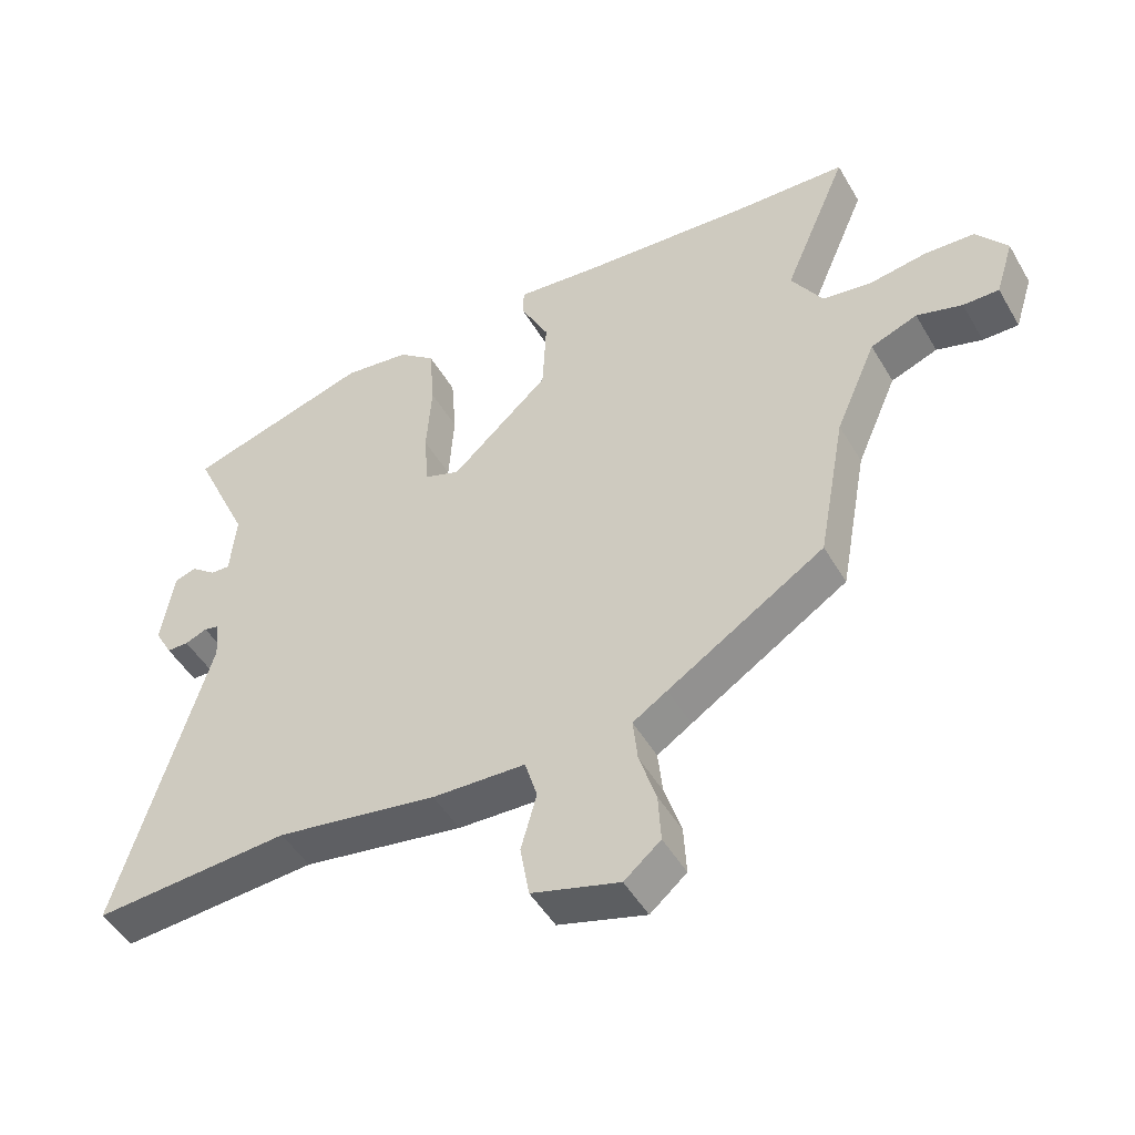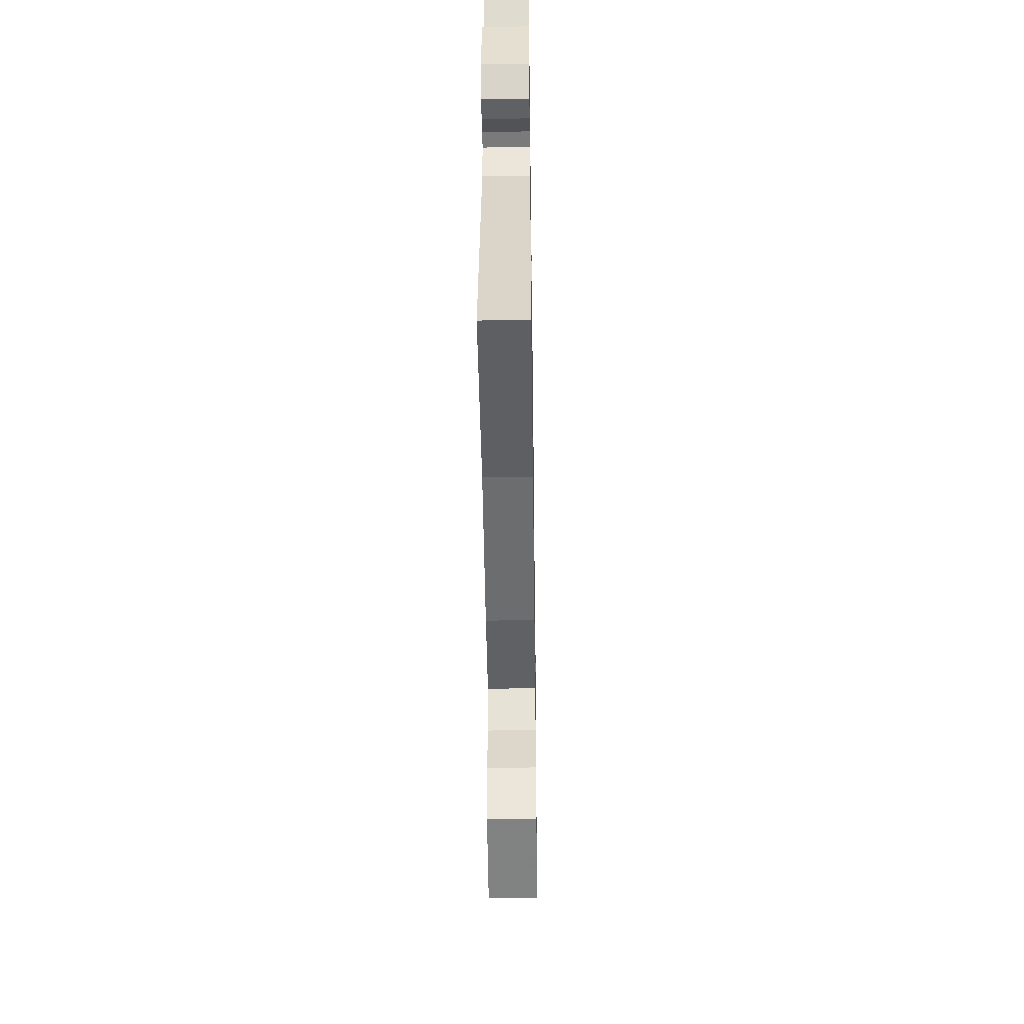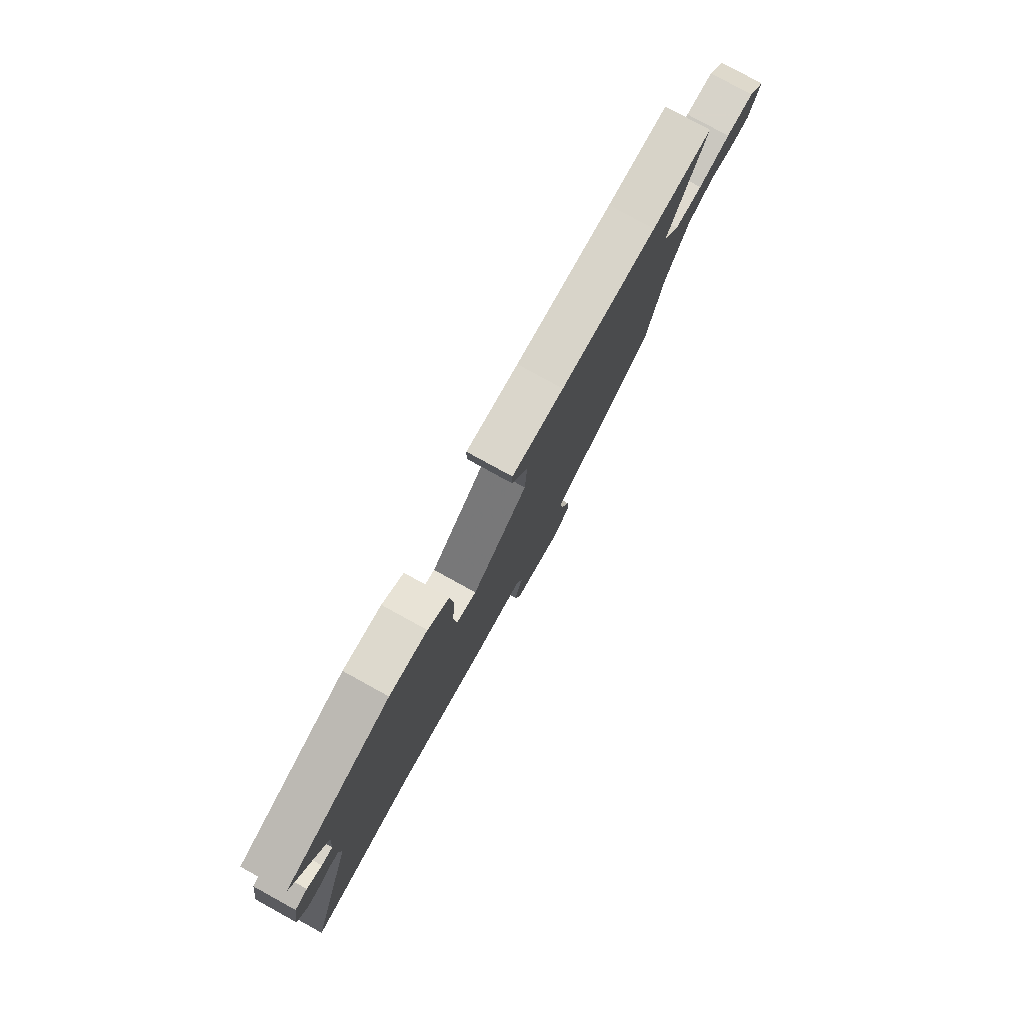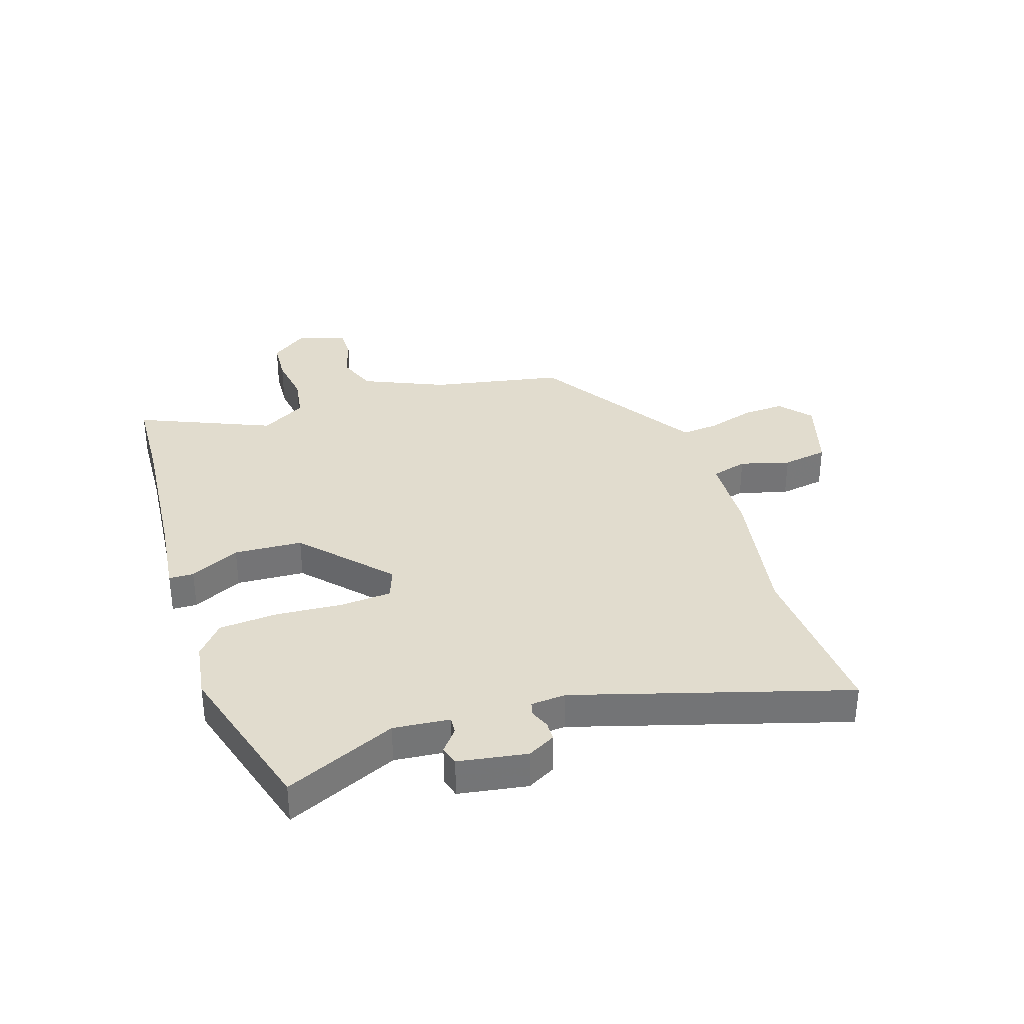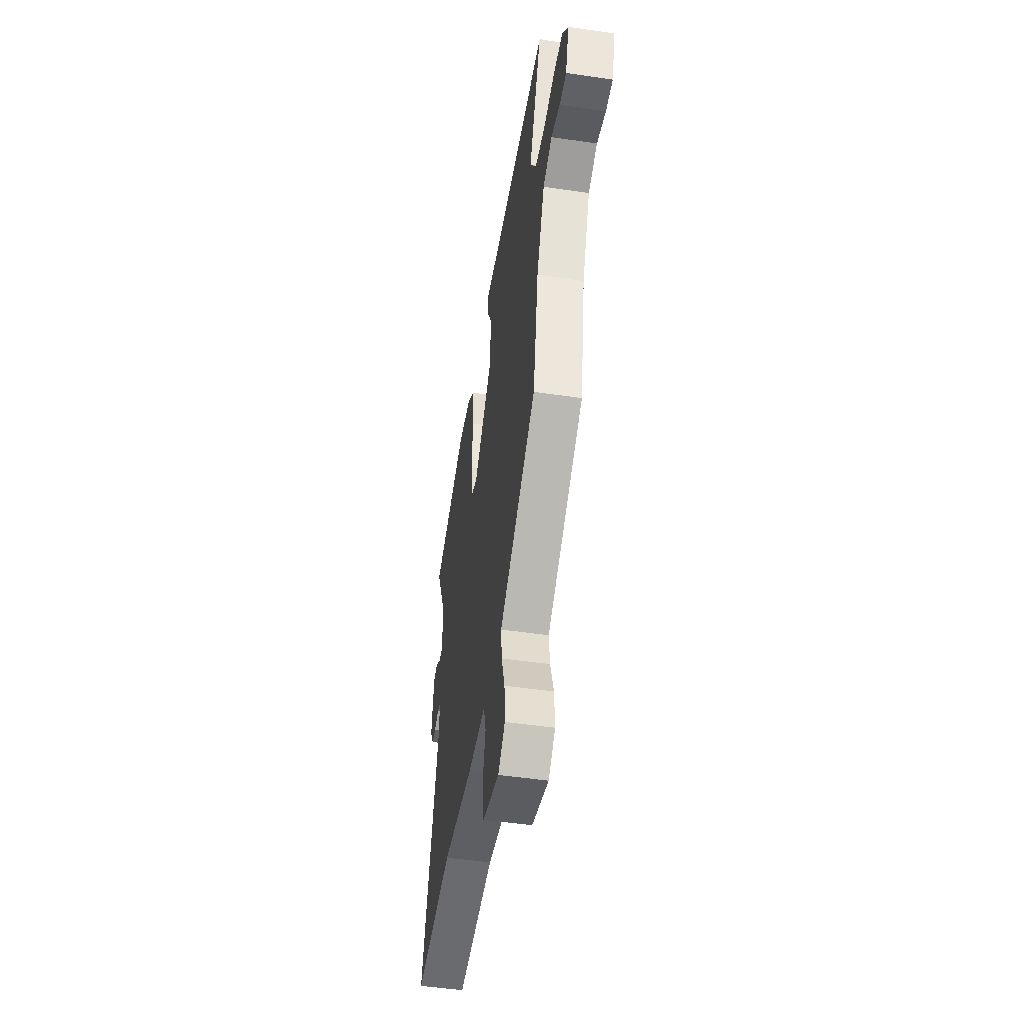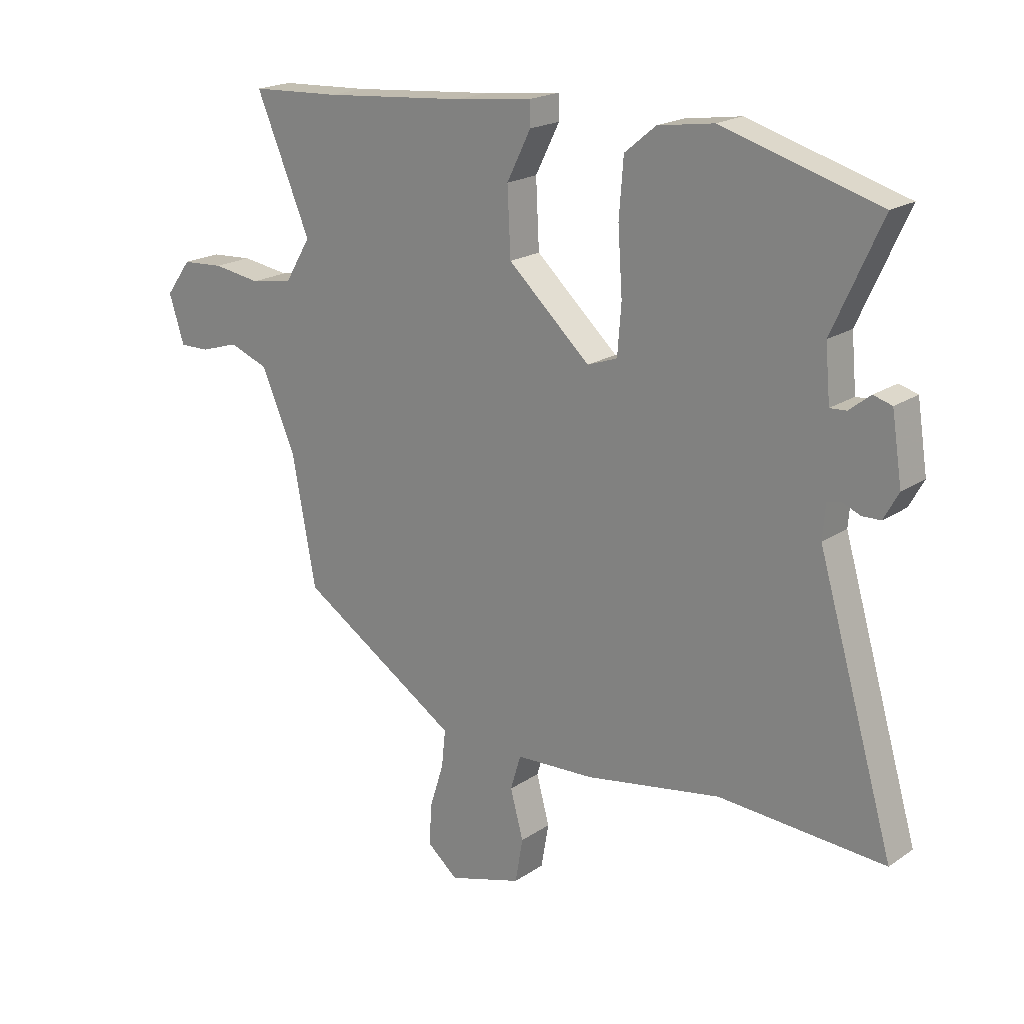
<metadata>
{"format":"obj","ext":"obj","renderer":"f3d","projection":"perspective","resolution":1024,"background":"white","views":[{"elev":-48.6,"azim":-150.8,"up":"+Z"},{"elev":-44.1,"azim":90.8,"up":"+Z"},{"elev":80.0,"azim":118.8,"up":"+Z"},{"elev":34.0,"azim":72.1,"up":"+Y"},{"elev":-49.9,"azim":-99.2,"up":"+Z"},{"elev":19.7,"azim":39.1,"up":"+Z"}]}
</metadata>
<code>
v 0.344 0.07 0.546
v 0.631 0.07 0.462
v 0.542 0.07 0.266
v 0.551 0.07 0.167
v 0.581 0.07 0.169
v 0.62 0.07 0.2
v 0.654 0.07 0.19
v 0.673 0.07 0.069
v 0.646 0.07 0.02
v 0.612 0.07 0.019
v 0.578 0.07 0.033
v 0.554 0.07 0.027
v 0.549 0.07 -0.035
v 0.689 0.07 -0.512
v 0.385 0.07 -0.493
v 0.136 0.07 -0.536
v -0.008 0.07 -0.543
v -0.027 0.07 -0.607
v -0.003 0.07 -0.695
v -0.017 0.07 -0.776
v -0.152 0.07 -0.816
v -0.208 0.07 -0.769
v -0.204 0.07 -0.694
v -0.178 0.07 -0.612
v -0.171 0.07 -0.544
v -0.224 0.07 -0.51
v -0.465 0.07 -0.357
v -0.508 0.07 -0.124
v -0.571 0.07 0.021
v -0.643 0.07 0.048
v -0.713 0.07 0.026
v -0.768 0.07 0.025
v -0.796 0.07 0.113
v -0.749 0.07 0.177
v -0.672 0.07 0.182
v -0.584 0.07 0.169
v -0.507 0.07 0.181
v -0.459 0.07 0.261
v -0.559 0.07 0.497
v -0.394 0.07 0.505
v -0.132 0.07 0.527
v 0.009 0.07 0.543
v 0.01 0.07 0.499
v -0.034 0.07 0.411
v -0.028 0.07 0.29
v 0.123 0.07 0.152
v 0.178 0.07 0.172
v 0.185 0.07 0.262
v 0.177 0.07 0.38
v 0.185 0.07 0.484
v 0.242 0.07 0.531
v 0.344 0 0.546
v 0.631 0 0.462
v 0.542 0 0.266
v 0.551 0 0.167
v 0.581 0 0.169
v 0.62 0 0.2
v 0.654 0 0.19
v 0.673 0 0.069
v 0.646 0 0.02
v 0.612 0 0.019
v 0.578 0 0.033
v 0.554 0 0.027
v 0.549 0 -0.035
v 0.689 0 -0.512
v 0.385 0 -0.493
v 0.136 0 -0.536
v -0.008 0 -0.543
v -0.027 0 -0.607
v -0.003 0 -0.695
v -0.017 0 -0.776
v -0.152 0 -0.816
v -0.208 0 -0.769
v -0.204 0 -0.694
v -0.178 0 -0.612
v -0.171 0 -0.544
v -0.224 0 -0.51
v -0.465 0 -0.357
v -0.508 0 -0.124
v -0.571 0 0.021
v -0.643 0 0.048
v -0.713 0 0.026
v -0.768 0 0.025
v -0.796 0 0.113
v -0.749 0 0.177
v -0.672 0 0.182
v -0.584 0 0.169
v -0.507 0 0.181
v -0.459 0 0.261
v -0.559 0 0.497
v -0.394 0 0.505
v -0.132 0 0.527
v 0.009 0 0.543
v 0.01 0 0.499
v -0.034 0 0.411
v -0.028 0 0.29
v 0.123 0 0.152
v 0.178 0 0.172
v 0.185 0 0.262
v 0.177 0 0.38
v 0.185 0 0.484
v 0.242 0 0.531
f 1 2 3
f 51 1 3
f 50 51 3
f 49 50 3
f 48 49 3
f 47 48 3 4
f 46 47 4
f 41 42 43 44
f 40 41 44 45
f 40 45 46
f 39 40 46
f 38 39 46
f 34 35 36
f 33 34 36
f 32 33 36
f 31 32 36
f 30 31 36
f 29 30 36 37
f 37 38 46
f 29 37 46
f 28 29 46
f 22 23 24
f 21 22 24
f 20 21 24
f 19 20 24
f 18 19 24
f 17 18 24 25
f 17 25 26
f 16 17 26
f 15 16 26
f 13 14 15
f 28 46 4
f 27 28 4
f 26 27 4
f 15 26 4
f 13 15 4
f 12 13 4
f 9 10 11
f 8 9 11
f 7 8 11
f 6 7 11
f 5 6 11
f 4 5 11 12
f 54 53 52
f 54 52 102
f 54 102 101
f 54 101 100
f 54 100 99
f 55 54 99 98
f 55 98 97
f 95 94 93 92
f 96 95 92 91
f 97 96 91
f 97 91 90
f 97 90 89
f 87 86 85
f 87 85 84
f 87 84 83
f 87 83 82
f 87 82 81
f 88 87 81 80
f 97 89 88
f 97 88 80
f 97 80 79
f 75 74 73
f 75 73 72
f 75 72 71
f 75 71 70
f 75 70 69
f 76 75 69 68
f 77 76 68
f 77 68 67
f 77 67 66
f 66 65 64
f 55 97 79
f 55 79 78
f 55 78 77
f 55 77 66
f 55 66 64
f 55 64 63
f 62 61 60
f 62 60 59
f 62 59 58
f 62 58 57
f 62 57 56
f 63 62 56 55
f 1 52 53 2
f 2 53 54 3
f 3 54 55 4
f 4 55 56 5
f 5 56 57 6
f 6 57 58 7
f 7 58 59 8
f 8 59 60 9
f 9 60 61 10
f 10 61 62 11
f 11 62 63 12
f 12 63 64 13
f 13 64 65 14
f 14 65 66 15
f 15 66 67 16
f 16 67 68 17
f 17 68 69 18
f 18 69 70 19
f 19 70 71 20
f 20 71 72 21
f 21 72 73 22
f 22 73 74 23
f 23 74 75 24
f 24 75 76 25
f 25 76 77 26
f 26 77 78 27
f 27 78 79 28
f 28 79 80 29
f 29 80 81 30
f 30 81 82 31
f 31 82 83 32
f 32 83 84 33
f 33 84 85 34
f 34 85 86 35
f 35 86 87 36
f 36 87 88 37
f 37 88 89 38
f 38 89 90 39
f 39 90 91 40
f 40 91 92 41
f 41 92 93 42
f 42 93 94 43
f 43 94 95 44
f 44 95 96 45
f 45 96 97 46
f 46 97 98 47
f 47 98 99 48
f 48 99 100 49
f 49 100 101 50
f 50 101 102 51
f 51 102 52 1

</code>
